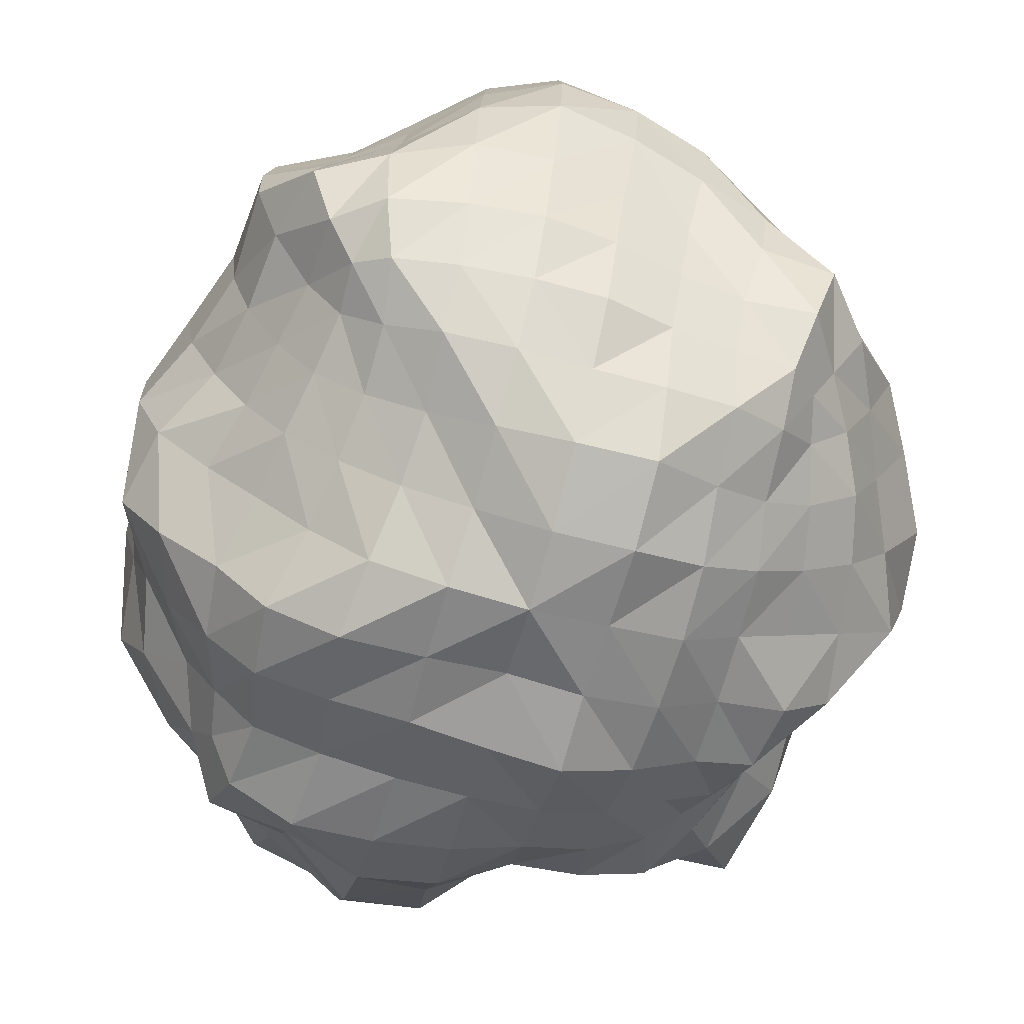
<metadata>
{"format":"obj","ext":"obj","renderer":"f3d","projection":"perspective","resolution":1024,"background":"white","views":[{"elev":-72.1,"azim":-15.5,"up":"+Z"}]}
</metadata>
<code>
v  -0.4894 -0.0034 -0.0006
v  -0.471 -0.0015 0.0937
v  -0.448 0.091 0.09
v  -0.4693 0.0968 -0.0002
v  -0.4484 0.1869 0.0919
v  -0.469 0.1945 -0.0005
v  -0.4165 0.285 0.0911
v  -0.4439 0.3009 -0.0013
v  -0.3661 0.3716 0.0939
v  -0.3773 0.3851 0.0008
v  -0.4497 -0 0.1897
v  -0.4218 0.0877 0.1785
v  -0.4167 0.1796 0.1775
v  -0.385 0.2696 0.1773
v  -0.3529 0.3589 0.1861
v  -0.4117 -0.0027 0.2845
v  -0.396 0.0923 0.2753
v  -0.3919 0.1857 0.2703
v  -0.3499 0.253 0.2513
v  -0.3079 0.3129 0.2411
v  -0.3672 -0.0025 0.3651
v  -0.3718 0.1008 0.3685
v  -0.347 0.1821 0.3435
v  -0.2974 0.2297 0.2969
v  -0.2703 0.2731 0.27
v  -0.4704 0.0933 -0.0961
v  -0.4856 -0.0067 -0.0991
v  -0.4703 0.0869 -0.2013
v  -0.4496 -0.0039 -0.1897
v  -0.4168 0.0834 -0.2804
v  -0.3819 0.0003 -0.2567
v  -0.3427 0.083 -0.3423
v  -0.3178 0.0005 -0.3173
v  -0.4478 0.1903 -0.092
v  -0.4226 0.1792 -0.1794
v  -0.3885 0.1716 -0.2629
v  -0.3341 0.17 -0.336
v  -0.4386 0.2973 -0.0963
v  -0.404 0.2746 -0.1771
v  -0.3509 0.2444 -0.2406
v  -0.3094 0.2422 -0.3117
v  -0.3705 0.3748 -0.0907
v  -0.3539 0.3575 -0.1761
v  -0.3242 0.3258 -0.2493
v  -0.2995 0.3035 -0.301
v  -0.4421 -0.0922 -0.0898
v  -0.4556 -0.0936 -0.0008
v  -0.4125 -0.1809 -0.0866
v  -0.4224 -0.1854 -0.0008
v  -0.4088 -0.2893 -0.0887
v  -0.412 -0.2919 -0.0005
v  -0.3415 -0.3406 -0.0883
v  -0.3297 -0.3288 -0.0024
v  -0.4036 -0.085 -0.1699
v  -0.3847 -0.1695 -0.1636
v  -0.3748 -0.2634 -0.1674
v  -0.3506 -0.3504 -0.1819
v  -0.3579 -0.0794 -0.2423
v  -0.3405 -0.1557 -0.232
v  -0.3237 -0.2317 -0.228
v  -0.3181 -0.3167 -0.252
v  -0.3064 -0.0777 -0.3063
v  -0.292 -0.1508 -0.292
v  -0.2806 -0.2223 -0.2816
v  -0.2822 -0.2828 -0.2855
v  -0.449 -0.0917 0.0913
v  -0.4405 -0.0917 0.1912
v  -0.4231 -0.098 0.2902
v  -0.3705 -0.0938 0.3663
v  -0.4186 -0.1824 0.0884
v  -0.4127 -0.1847 0.1836
v  -0.3929 -0.1809 0.2688
v  -0.334 -0.1683 0.333
v  -0.4028 -0.288 0.0903
v  -0.3837 -0.2772 0.1759
v  -0.3332 -0.2385 0.2342
v  -0.2922 -0.2306 0.2927
v  -0.3224 -0.3229 0.083
v  -0.3137 -0.3183 0.1623
v  -0.2933 -0.3036 0.2278
v  -0.2687 -0.2743 0.2686
v  -0.0002 -0.0016 -0.4596
v  -0.0924 -0.0021 -0.4551
v  -0.0928 0.0894 -0.4388
v  -0.0006 0.088 -0.4278
v  -0.0894 0.1771 -0.4193
v  0.0011 0.182 -0.4253
v  -0.0852 0.2618 -0.3841
v  0.0003 0.2622 -0.3842
v  -0.0883 0.357 -0.3579
v  0.0025 0.3482 -0.3464
v  -0.182 -0.0011 -0.4332
v  -0.1916 0.0885 -0.4488
v  -0.1828 0.176 -0.4162
v  -0.1751 0.2578 -0.3786
v  -0.1843 0.3595 -0.3626
v  -0.2532 0.0017 -0.3761
v  -0.2777 0.0886 -0.4146
v  -0.2703 0.1762 -0.3944
v  -0.2562 0.2532 -0.3622
v  -0.2652 0.3402 -0.3379
v  0.0877 0.0899 -0.4314
v  0.0907 -0.001 -0.4426
v  0.1753 0.0883 -0.4137
v  0.1777 0.001 -0.421
v  0.2466 0.082 -0.3621
v  0.2462 -0.0002 -0.3636
v  0.3304 0.0852 -0.3287
v  0.311 0.0004 -0.3109
v  0.0886 0.1842 -0.4313
v  0.1703 0.1741 -0.3995
v  0.2445 0.1627 -0.3537
v  0.3174 0.1633 -0.3178
v  0.0851 0.2593 -0.3793
v  0.1633 0.2496 -0.3602
v  0.2302 0.2307 -0.3252
v  0.2873 0.224 -0.2878
v  0.0845 0.3315 -0.3269
v  0.163 0.3208 -0.3124
v  0.2282 0.2964 -0.2906
v  0.2648 0.2669 -0.2651
v  0.0923 -0.0962 -0.4558
v  0.0001 -0.0939 -0.4567
v  0.0911 -0.1945 -0.4355
v  -0.0016 -0.1913 -0.436
v  0.0838 -0.2616 -0.3778
v  -0.0002 -0.2608 -0.3788
v  0.0783 -0.3127 -0.3108
v  -0.0012 -0.3293 -0.326
v  0.1752 -0.0868 -0.4167
v  0.1678 -0.1718 -0.3903
v  0.167 -0.2567 -0.3611
v  0.1566 -0.3042 -0.3008
v  0.2446 -0.0808 -0.363
v  0.2325 -0.1549 -0.3413
v  0.2295 -0.2367 -0.3252
v  0.2272 -0.3006 -0.2928
v  0.305 -0.0777 -0.3054
v  0.2918 -0.1503 -0.2915
v  0.2741 -0.2154 -0.2739
v  0.2616 -0.2687 -0.2635
v  -0.0867 -0.0863 -0.4246
v  -0.1685 -0.082 -0.3976
v  -0.2415 -0.0788 -0.3561
v  -0.0872 -0.1806 -0.4155
v  -0.1626 -0.1644 -0.3764
v  -0.2319 -0.1551 -0.3387
v  -0.0853 -0.2616 -0.3802
v  -0.1677 -0.2542 -0.3669
v  -0.2314 -0.2352 -0.3295
v  -0.0847 -0.3287 -0.3258
v  -0.1668 -0.3206 -0.3204
v  -0.2417 -0.306 -0.3102
v  0.4567 0.001 -0.002
v  0.4785 0.0026 -0.0992
v  0.4341 0.0894 -0.089
v  0.4446 0.0937 -0.0021
v  0.3936 0.1683 -0.0825
v  0.419 0.1803 -0.0025
v  0.3972 0.2772 -0.0966
v  0.4019 0.2794 -0.008
v  0.3682 0.3903 -0.1092
v  0.3682 0.3801 -0.0095
v  0.4517 0.0024 -0.1932
v  0.4112 0.0847 -0.1761
v  0.3705 0.1603 -0.1606
v  0.3422 0.2362 -0.1565
v  0.324 0.3398 -0.1773
v  0.3785 0.0011 -0.2553
v  0.3892 0.0852 -0.2654
v  0.3487 0.1581 -0.2407
v  0.3198 0.2256 -0.2266
v  0.2901 0.2986 -0.2279
v  0.422 0.0872 0.0868
v  0.4424 -0.0021 0.0909
v  0.4152 0.0881 0.1791
v  0.4308 -0.0022 0.1821
v  0.3929 0.089 0.2713
v  0.395 0.0002 0.2723
v  0.3592 0.0887 0.3599
v  0.3651 -0.0035 0.3648
v  0.4091 0.1774 0.0864
v  0.4047 0.1806 0.1822
v  0.3809 0.176 0.2645
v  0.3352 0.1731 0.3356
v  0.3913 0.2718 0.0874
v  0.3807 0.2665 0.1789
v  0.3513 0.2514 0.2504
v  0.31 0.2456 0.3095
v  0.3657 0.3785 0.0866
v  0.3446 0.3524 0.1773
v  0.3156 0.318 0.2475
v  0.297 0.2986 0.2952
v  0.4383 -0.0912 0.0902
v  0.4531 -0.0935 -0.0025
v  0.4024 -0.1743 0.0855
v  0.417 -0.1816 -0.002
v  0.3613 -0.2488 0.0823
v  0.3724 -0.2566 -0.0016
v  0.3076 -0.3085 0.0791
v  0.3153 -0.3174 -0.0007
v  0.4248 -0.0915 0.1778
v  0.3918 -0.1764 0.1688
v  0.3547 -0.2516 0.1632
v  0.3011 -0.3039 0.1557
v  0.3793 -0.0849 0.2593
v  0.3536 -0.1669 0.2414
v  0.3254 -0.236 0.2281
v  0.2806 -0.2829 0.217
v  0.3442 -0.0877 0.3443
v  0.3072 -0.1599 0.3064
v  0.2778 -0.2183 0.2761
v  0.2556 -0.2566 0.2541
v  0.4671 -0.0973 -0.0939
v  0.4176 -0.086 -0.1781
v  0.3685 -0.0832 -0.2489
v  0.4216 -0.1879 -0.0881
v  0.3822 -0.1675 -0.1656
v  0.3494 -0.1618 -0.2393
v  0.3788 -0.2652 -0.0842
v  0.3506 -0.245 -0.1588
v  0.3188 -0.2282 -0.225
v  0.317 -0.321 -0.0805
v  0.3156 -0.3225 -0.1612
v  0.2837 -0.2902 -0.221
v  -0.0052 -0.0065 0.5269
v  0.1006 -0.0068 0.5258
v  0.1036 0.0982 0.5112
v  -0.0071 0.1017 0.5356
v  0.1018 0.2122 0.4911
v  -0.0064 0.219 0.5215
v  0.1016 0.3245 0.458
v  -0.0053 0.344 0.4869
v  0.105 0.4133 0.3881
v  -0.0009 0.4115 0.3953
v  0.1941 0.0001 0.4571
v  0.2084 0.0989 0.4836
v  0.2203 0.2189 0.4837
v  0.219 0.3191 0.4382
v  0.2105 0.3985 0.3749
v  0.289 -0.0015 0.4178
v  0.2958 0.0982 0.428
v  0.2877 0.1941 0.412
v  0.2807 0.279 0.378
v  0.275 0.3477 0.337
v  -0.0984 0.0958 0.4705
v  -0.0954 0.0004 0.4583
v  -0.1979 0.0985 0.4485
v  -0.1946 -0.0004 0.4437
v  -0.3051 0.1088 0.437
v  -0.2936 -0.0019 0.4205
v  -0.1046 0.2025 0.4736
v  -0.195 0.1988 0.4377
v  -0.2788 0.1919 0.401
v  -0.1026 0.3142 0.4472
v  -0.1707 0.2632 0.3743
v  -0.2361 0.2357 0.3328
v  -0.0989 0.3984 0.3829
v  -0.1766 0.3506 0.3359
v  -0.2314 0.3064 0.2949
v  -0.093 -0.0927 0.4451
v  -0.0028 -0.1071 0.4887
v  -0.0911 -0.1915 0.432
v  -0.0001 -0.1867 0.4258
v  -0.0875 -0.2733 0.3889
v  0.0002 -0.2648 0.3788
v  -0.0847 -0.3413 0.3358
v  0.0008 -0.3353 0.3291
v  -0.1896 -0.0947 0.4368
v  -0.1864 -0.1914 0.4278
v  -0.1713 -0.2592 0.3719
v  -0.1643 -0.3233 0.3216
v  -0.2863 -0.092 0.4073
v  -0.2725 -0.1852 0.3917
v  -0.2426 -0.243 0.3415
v  -0.2242 -0.2891 0.2908
v  0.0963 -0.1018 0.4821
v  0.1897 -0.0907 0.4441
v  0.2743 -0.0879 0.4008
v  0.0889 -0.1822 0.4215
v  0.1733 -0.1692 0.3995
v  0.2459 -0.1606 0.3596
v  0.0822 -0.2558 0.3691
v  0.1563 -0.234 0.3446
v  0.2209 -0.22 0.3148
v  0.078 -0.3103 0.309
v  0.1492 -0.2902 0.2906
v  0.2107 -0.2708 0.2708
v  0.0011 -0.487 0.0014
v  -0.0017 -0.4722 0.0927
v  -0.0939 -0.4842 0.0948
v  -0.0944 -0.4949 0.0025
v  -0.1773 -0.4507 0.0914
v  -0.1809 -0.4572 0.0016
v  -0.252 -0.3859 0.086
v  -0.2559 -0.3879 -0.0002
v  -0.0015 -0.422 0.176
v  -0.0916 -0.4502 0.1818
v  -0.1742 -0.4319 0.1767
v  -0.2433 -0.3676 0.1633
v  -0.0006 -0.368 0.2494
v  -0.0838 -0.3778 0.2552
v  -0.1632 -0.3655 0.2482
v  -0.2261 -0.3255 0.2285
v  -0.0942 -0.4834 -0.0909
v  0.0009 -0.4679 -0.0893
v  -0.0909 -0.4359 -0.1838
v  -0.0023 -0.4167 -0.1764
v  -0.0875 -0.3863 -0.2625
v  -0.0026 -0.3782 -0.2573
v  -0.1846 -0.4556 -0.0897
v  -0.1818 -0.4297 -0.1824
v  -0.1736 -0.3773 -0.2599
v  -0.2621 -0.3899 -0.0876
v  -0.2722 -0.3923 -0.1828
v  -0.2625 -0.3591 -0.2614
v  0.0898 -0.4422 -0.0871
v  0.0922 -0.4609 -0
v  0.1747 -0.4179 -0.0869
v  0.1736 -0.4135 -0.0009
v  0.2516 -0.3789 -0.0846
v  0.2473 -0.3657 -0.0006
v  0.0821 -0.3951 -0.1674
v  0.1703 -0.3973 -0.1683
v  0.258 -0.3926 -0.1726
v  0.079 -0.3599 -0.2442
v  0.1581 -0.3484 -0.2368
v  0.2409 -0.3571 -0.2426
v  0.0875 -0.4361 0.0879
v  0.0825 -0.3986 0.1684
v  0.0786 -0.3549 0.2406
v  0.1668 -0.3942 0.0823
v  0.1597 -0.3705 0.1599
v  0.1525 -0.3361 0.23
v  0.2403 -0.3538 0.0787
v  0.2317 -0.3383 0.1536
v  0.2187 -0.3109 0.2182
v  0.0048 0.5563 0.0007
v  0.0018 0.5141 0.102
v  0.1017 0.4932 0.0946
v  0.101 0.4848 -0.001
v  0.1965 0.4676 0.0898
v  0.1851 0.4358 -0.001
v  0.2903 0.4319 0.0888
v  0.2683 0.3971 -0.0025
v  0.0051 0.5112 0.204
v  0.108 0.5078 0.1999
v  0.2132 0.4937 0.2008
v  0.2933 0.4338 0.1888
v  0.0037 0.4753 0.3046
v  0.1107 0.4934 0.3115
v  0.214 0.4621 0.3025
v  0.2755 0.3957 0.272
v  0.0896 0.4415 -0.0894
v  0.0103 0.5481 -0.1067
v  0.0855 0.416 -0.1782
v  0.0024 0.4765 -0.1988
v  0.0867 0.3875 -0.2594
v  0.0048 0.4237 -0.2857
v  0.1795 0.4215 -0.0882
v  0.1714 0.3964 -0.1701
v  0.171 0.3815 -0.2546
v  0.2663 0.4029 -0.0915
v  0.2599 0.3902 -0.1761
v  0.2474 0.3619 -0.2466
v  -0.0915 0.5632 -0.1075
v  -0.0958 0.5956 -0.003
v  -0.1967 0.5053 -0.0991
v  -0.2118 0.5651 -0.0054
v  -0.2905 0.4396 -0.0941
v  -0.3015 0.4642 -0.0019
v  -0.0926 0.5109 -0.2095
v  -0.1864 0.4545 -0.19
v  -0.2761 0.4074 -0.1801
v  -0.09 0.4359 -0.2967
v  -0.1848 0.4065 -0.285
v  -0.2825 0.3954 -0.2812
v  -0.0985 0.5424 0.1025
v  -0.0997 0.5118 0.2064
v  -0.1027 0.4828 0.3083
v  -0.2077 0.5471 0.1052
v  -0.2064 0.5195 0.2116
v  -0.1955 0.4498 0.29
v  -0.2983 0.4603 0.1029
v  -0.2921 0.4441 0.1966
v  -0.2585 0.3805 0.259
g Cube
f 1 2 3
f 1 3 4
f 4 3 5
f 4 5 6
f 6 5 7
f 6 7 8
f 8 7 9
f 8 9 10
f 2 11 12
f 2 12 3
f 3 12 13
f 3 13 5
f 5 13 14
f 5 14 7
f 7 14 15
f 7 15 9
f 11 16 17
f 11 17 12
f 12 17 18
f 12 18 13
f 13 18 19
f 13 19 14
f 14 19 20
f 14 20 15
f 16 21 22
f 16 22 17
f 17 22 23
f 17 23 18
f 18 23 24
f 18 24 19
f 19 24 25
f 19 25 20
f 1 4 26
f 1 26 27
f 27 26 28
f 27 28 29
f 29 28 30
f 29 30 31
f 31 30 32
f 31 32 33
f 4 6 34
f 4 34 26
f 26 34 35
f 26 35 28
f 28 35 36
f 28 36 30
f 30 36 37
f 30 37 32
f 6 8 38
f 6 38 34
f 34 38 39
f 34 39 35
f 35 39 40
f 35 40 36
f 36 40 41
f 36 41 37
f 8 10 42
f 8 42 38
f 38 42 43
f 38 43 39
f 39 43 44
f 39 44 40
f 40 44 45
f 40 45 41
f 1 27 46
f 1 46 47
f 47 46 48
f 47 48 49
f 49 48 50
f 49 50 51
f 51 50 52
f 51 52 53
f 27 29 54
f 27 54 46
f 46 54 55
f 46 55 48
f 48 55 56
f 48 56 50
f 50 56 57
f 50 57 52
f 29 31 58
f 29 58 54
f 54 58 59
f 54 59 55
f 55 59 60
f 55 60 56
f 56 60 61
f 56 61 57
f 31 33 62
f 31 62 58
f 58 62 63
f 58 63 59
f 59 63 64
f 59 64 60
f 60 64 65
f 60 65 61
f 1 47 66
f 1 66 2
f 2 66 67
f 2 67 11
f 11 67 68
f 11 68 16
f 16 68 69
f 16 69 21
f 47 49 70
f 47 70 66
f 66 70 71
f 66 71 67
f 67 71 72
f 67 72 68
f 68 72 73
f 68 73 69
f 49 51 74
f 49 74 70
f 70 74 75
f 70 75 71
f 71 75 76
f 71 76 72
f 72 76 77
f 72 77 73
f 51 53 78
f 51 78 74
f 74 78 79
f 74 79 75
f 75 79 80
f 75 80 76
f 76 80 81
f 76 81 77
f 82 83 84
f 82 84 85
f 85 84 86
f 85 86 87
f 87 86 88
f 87 88 89
f 89 88 90
f 89 90 91
f 83 92 93
f 83 93 84
f 84 93 94
f 84 94 86
f 86 94 95
f 86 95 88
f 88 95 96
f 88 96 90
f 92 97 98
f 92 98 93
f 93 98 99
f 93 99 94
f 94 99 100
f 94 100 95
f 95 100 101
f 95 101 96
f 97 33 32
f 97 32 98
f 98 32 37
f 98 37 99
f 99 37 41
f 99 41 100
f 100 41 45
f 100 45 101
f 82 85 102
f 82 102 103
f 103 102 104
f 103 104 105
f 105 104 106
f 105 106 107
f 107 106 108
f 107 108 109
f 85 87 110
f 85 110 102
f 102 110 111
f 102 111 104
f 104 111 112
f 104 112 106
f 106 112 113
f 106 113 108
f 87 89 114
f 87 114 110
f 110 114 115
f 110 115 111
f 111 115 116
f 111 116 112
f 112 116 117
f 112 117 113
f 89 91 118
f 89 118 114
f 114 118 119
f 114 119 115
f 115 119 120
f 115 120 116
f 116 120 121
f 116 121 117
f 82 103 122
f 82 122 123
f 123 122 124
f 123 124 125
f 125 124 126
f 125 126 127
f 127 126 128
f 127 128 129
f 103 105 130
f 103 130 122
f 122 130 131
f 122 131 124
f 124 131 132
f 124 132 126
f 126 132 133
f 126 133 128
f 105 107 134
f 105 134 130
f 130 134 135
f 130 135 131
f 131 135 136
f 131 136 132
f 132 136 137
f 132 137 133
f 107 109 138
f 107 138 134
f 134 138 139
f 134 139 135
f 135 139 140
f 135 140 136
f 136 140 141
f 136 141 137
f 82 123 142
f 82 142 83
f 83 142 143
f 83 143 92
f 92 143 144
f 92 144 97
f 97 144 62
f 97 62 33
f 123 125 145
f 123 145 142
f 142 145 146
f 142 146 143
f 143 146 147
f 143 147 144
f 144 147 63
f 144 63 62
f 125 127 148
f 125 148 145
f 145 148 149
f 145 149 146
f 146 149 150
f 146 150 147
f 147 150 64
f 147 64 63
f 127 129 151
f 127 151 148
f 148 151 152
f 148 152 149
f 149 152 153
f 149 153 150
f 150 153 65
f 150 65 64
f 154 155 156
f 154 156 157
f 157 156 158
f 157 158 159
f 159 158 160
f 159 160 161
f 161 160 162
f 161 162 163
f 155 164 165
f 155 165 156
f 156 165 166
f 156 166 158
f 158 166 167
f 158 167 160
f 160 167 168
f 160 168 162
f 164 169 170
f 164 170 165
f 165 170 171
f 165 171 166
f 166 171 172
f 166 172 167
f 167 172 173
f 167 173 168
f 169 109 108
f 169 108 170
f 170 108 113
f 170 113 171
f 171 113 117
f 171 117 172
f 172 117 121
f 172 121 173
f 154 157 174
f 154 174 175
f 175 174 176
f 175 176 177
f 177 176 178
f 177 178 179
f 179 178 180
f 179 180 181
f 157 159 182
f 157 182 174
f 174 182 183
f 174 183 176
f 176 183 184
f 176 184 178
f 178 184 185
f 178 185 180
f 159 161 186
f 159 186 182
f 182 186 187
f 182 187 183
f 183 187 188
f 183 188 184
f 184 188 189
f 184 189 185
f 161 163 190
f 161 190 186
f 186 190 191
f 186 191 187
f 187 191 192
f 187 192 188
f 188 192 193
f 188 193 189
f 154 175 194
f 154 194 195
f 195 194 196
f 195 196 197
f 197 196 198
f 197 198 199
f 199 198 200
f 199 200 201
f 175 177 202
f 175 202 194
f 194 202 203
f 194 203 196
f 196 203 204
f 196 204 198
f 198 204 205
f 198 205 200
f 177 179 206
f 177 206 202
f 202 206 207
f 202 207 203
f 203 207 208
f 203 208 204
f 204 208 209
f 204 209 205
f 179 181 210
f 179 210 206
f 206 210 211
f 206 211 207
f 207 211 212
f 207 212 208
f 208 212 213
f 208 213 209
f 154 195 214
f 154 214 155
f 155 214 215
f 155 215 164
f 164 215 216
f 164 216 169
f 169 216 138
f 169 138 109
f 195 197 217
f 195 217 214
f 214 217 218
f 214 218 215
f 215 218 219
f 215 219 216
f 216 219 139
f 216 139 138
f 197 199 220
f 197 220 217
f 217 220 221
f 217 221 218
f 218 221 222
f 218 222 219
f 219 222 140
f 219 140 139
f 199 201 223
f 199 223 220
f 220 223 224
f 220 224 221
f 221 224 225
f 221 225 222
f 222 225 141
f 222 141 140
f 226 227 228
f 226 228 229
f 229 228 230
f 229 230 231
f 231 230 232
f 231 232 233
f 233 232 234
f 233 234 235
f 227 236 237
f 227 237 228
f 228 237 238
f 228 238 230
f 230 238 239
f 230 239 232
f 232 239 240
f 232 240 234
f 236 241 242
f 236 242 237
f 237 242 243
f 237 243 238
f 238 243 244
f 238 244 239
f 239 244 245
f 239 245 240
f 241 181 180
f 241 180 242
f 242 180 185
f 242 185 243
f 243 185 189
f 243 189 244
f 244 189 193
f 244 193 245
f 226 229 246
f 226 246 247
f 247 246 248
f 247 248 249
f 249 248 250
f 249 250 251
f 251 250 22
f 251 22 21
f 229 231 252
f 229 252 246
f 246 252 253
f 246 253 248
f 248 253 254
f 248 254 250
f 250 254 23
f 250 23 22
f 231 233 255
f 231 255 252
f 252 255 256
f 252 256 253
f 253 256 257
f 253 257 254
f 254 257 24
f 254 24 23
f 233 235 258
f 233 258 255
f 255 258 259
f 255 259 256
f 256 259 260
f 256 260 257
f 257 260 25
f 257 25 24
f 226 247 261
f 226 261 262
f 262 261 263
f 262 263 264
f 264 263 265
f 264 265 266
f 266 265 267
f 266 267 268
f 247 249 269
f 247 269 261
f 261 269 270
f 261 270 263
f 263 270 271
f 263 271 265
f 265 271 272
f 265 272 267
f 249 251 273
f 249 273 269
f 269 273 274
f 269 274 270
f 270 274 275
f 270 275 271
f 271 275 276
f 271 276 272
f 251 21 69
f 251 69 273
f 273 69 73
f 273 73 274
f 274 73 77
f 274 77 275
f 275 77 81
f 275 81 276
f 226 262 277
f 226 277 227
f 227 277 278
f 227 278 236
f 236 278 279
f 236 279 241
f 241 279 210
f 241 210 181
f 262 264 280
f 262 280 277
f 277 280 281
f 277 281 278
f 278 281 282
f 278 282 279
f 279 282 211
f 279 211 210
f 264 266 283
f 264 283 280
f 280 283 284
f 280 284 281
f 281 284 285
f 281 285 282
f 282 285 212
f 282 212 211
f 266 268 286
f 266 286 283
f 283 286 287
f 283 287 284
f 284 287 288
f 284 288 285
f 285 288 213
f 285 213 212
f 289 290 291
f 289 291 292
f 292 291 293
f 292 293 294
f 294 293 295
f 294 295 296
f 296 295 78
f 296 78 53
f 290 297 298
f 290 298 291
f 291 298 299
f 291 299 293
f 293 299 300
f 293 300 295
f 295 300 79
f 295 79 78
f 297 301 302
f 297 302 298
f 298 302 303
f 298 303 299
f 299 303 304
f 299 304 300
f 300 304 80
f 300 80 79
f 301 268 267
f 301 267 302
f 302 267 272
f 302 272 303
f 303 272 276
f 303 276 304
f 304 276 81
f 304 81 80
f 289 292 305
f 289 305 306
f 306 305 307
f 306 307 308
f 308 307 309
f 308 309 310
f 310 309 151
f 310 151 129
f 292 294 311
f 292 311 305
f 305 311 312
f 305 312 307
f 307 312 313
f 307 313 309
f 309 313 152
f 309 152 151
f 294 296 314
f 294 314 311
f 311 314 315
f 311 315 312
f 312 315 316
f 312 316 313
f 313 316 153
f 313 153 152
f 296 53 52
f 296 52 314
f 314 52 57
f 314 57 315
f 315 57 61
f 315 61 316
f 316 61 65
f 316 65 153
f 289 306 317
f 289 317 318
f 318 317 319
f 318 319 320
f 320 319 321
f 320 321 322
f 322 321 223
f 322 223 201
f 306 308 323
f 306 323 317
f 317 323 324
f 317 324 319
f 319 324 325
f 319 325 321
f 321 325 224
f 321 224 223
f 308 310 326
f 308 326 323
f 323 326 327
f 323 327 324
f 324 327 328
f 324 328 325
f 325 328 225
f 325 225 224
f 310 129 128
f 310 128 326
f 326 128 133
f 326 133 327
f 327 133 137
f 327 137 328
f 328 137 141
f 328 141 225
f 289 318 329
f 289 329 290
f 290 329 330
f 290 330 297
f 297 330 331
f 297 331 301
f 301 331 286
f 301 286 268
f 318 320 332
f 318 332 329
f 329 332 333
f 329 333 330
f 330 333 334
f 330 334 331
f 331 334 287
f 331 287 286
f 320 322 335
f 320 335 332
f 332 335 336
f 332 336 333
f 333 336 337
f 333 337 334
f 334 337 288
f 334 288 287
f 322 201 200
f 322 200 335
f 335 200 205
f 335 205 336
f 336 205 209
f 336 209 337
f 337 209 213
f 337 213 288
f 338 339 340
f 338 340 341
f 341 340 342
f 341 342 343
f 343 342 344
f 343 344 345
f 345 344 190
f 345 190 163
f 339 346 347
f 339 347 340
f 340 347 348
f 340 348 342
f 342 348 349
f 342 349 344
f 344 349 191
f 344 191 190
f 346 350 351
f 346 351 347
f 347 351 352
f 347 352 348
f 348 352 353
f 348 353 349
f 349 353 192
f 349 192 191
f 350 235 234
f 350 234 351
f 351 234 240
f 351 240 352
f 352 240 245
f 352 245 353
f 353 245 193
f 353 193 192
f 338 341 354
f 338 354 355
f 355 354 356
f 355 356 357
f 357 356 358
f 357 358 359
f 359 358 118
f 359 118 91
f 341 343 360
f 341 360 354
f 354 360 361
f 354 361 356
f 356 361 362
f 356 362 358
f 358 362 119
f 358 119 118
f 343 345 363
f 343 363 360
f 360 363 364
f 360 364 361
f 361 364 365
f 361 365 362
f 362 365 120
f 362 120 119
f 345 163 162
f 345 162 363
f 363 162 168
f 363 168 364
f 364 168 173
f 364 173 365
f 365 173 121
f 365 121 120
f 338 355 366
f 338 366 367
f 367 366 368
f 367 368 369
f 369 368 370
f 369 370 371
f 371 370 42
f 371 42 10
f 355 357 372
f 355 372 366
f 366 372 373
f 366 373 368
f 368 373 374
f 368 374 370
f 370 374 43
f 370 43 42
f 357 359 375
f 357 375 372
f 372 375 376
f 372 376 373
f 373 376 377
f 373 377 374
f 374 377 44
f 374 44 43
f 359 91 90
f 359 90 375
f 375 90 96
f 375 96 376
f 376 96 101
f 376 101 377
f 377 101 45
f 377 45 44
f 338 367 378
f 338 378 339
f 339 378 379
f 339 379 346
f 346 379 380
f 346 380 350
f 350 380 258
f 350 258 235
f 367 369 381
f 367 381 378
f 378 381 382
f 378 382 379
f 379 382 383
f 379 383 380
f 380 383 259
f 380 259 258
f 369 371 384
f 369 384 381
f 381 384 385
f 381 385 382
f 382 385 386
f 382 386 383
f 383 386 260
f 383 260 259
f 371 10 9
f 371 9 384
f 384 9 15
f 384 15 385
f 385 15 20
f 385 20 386
f 386 20 25
f 386 25 260

</code>
